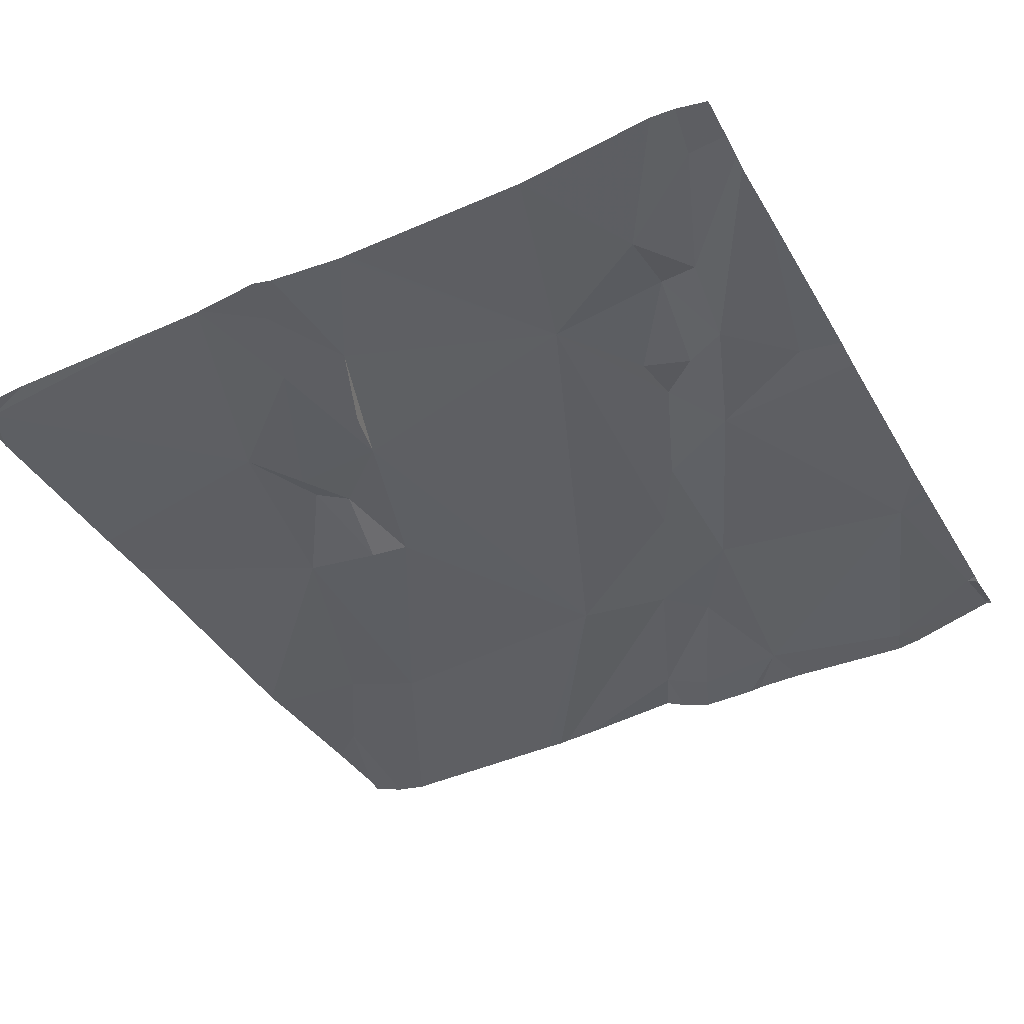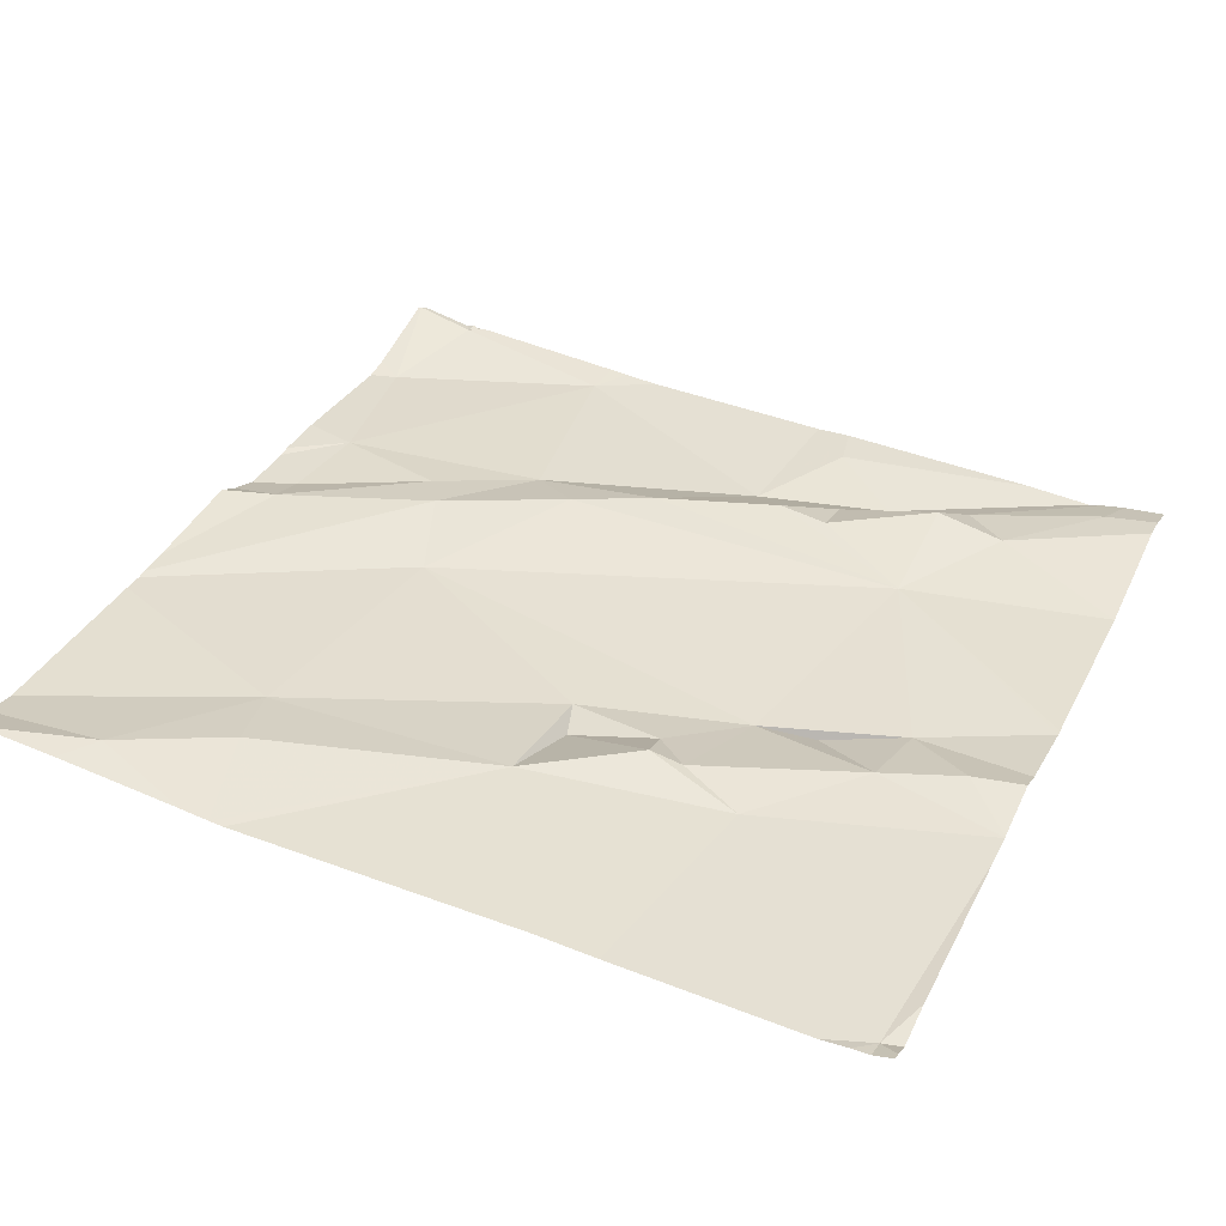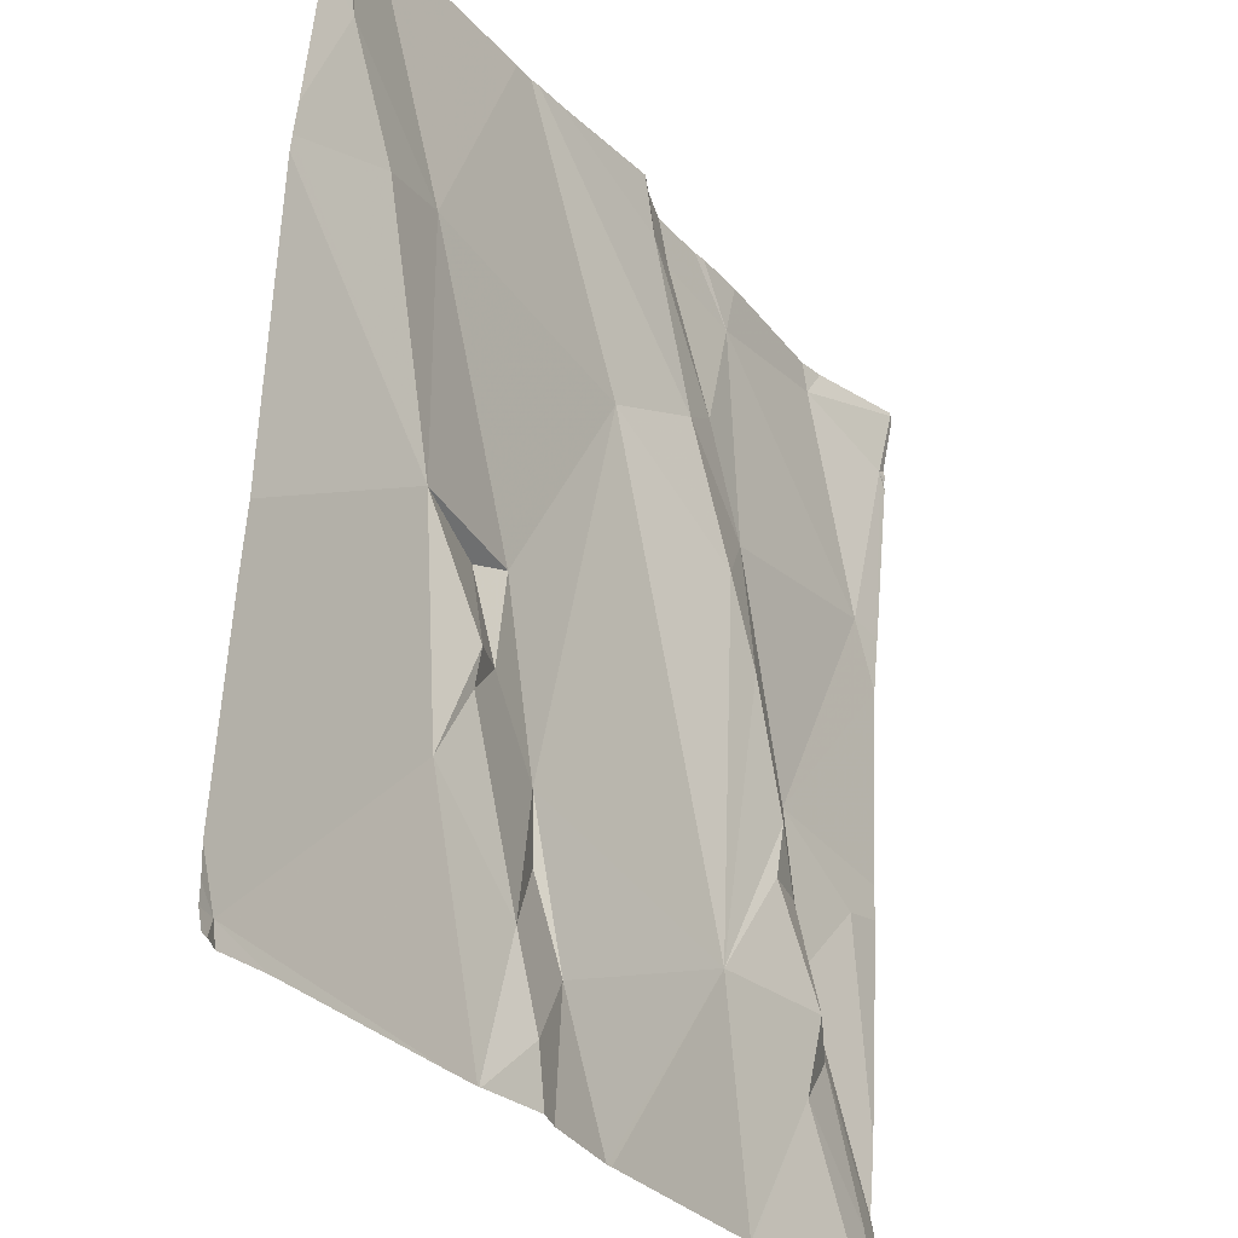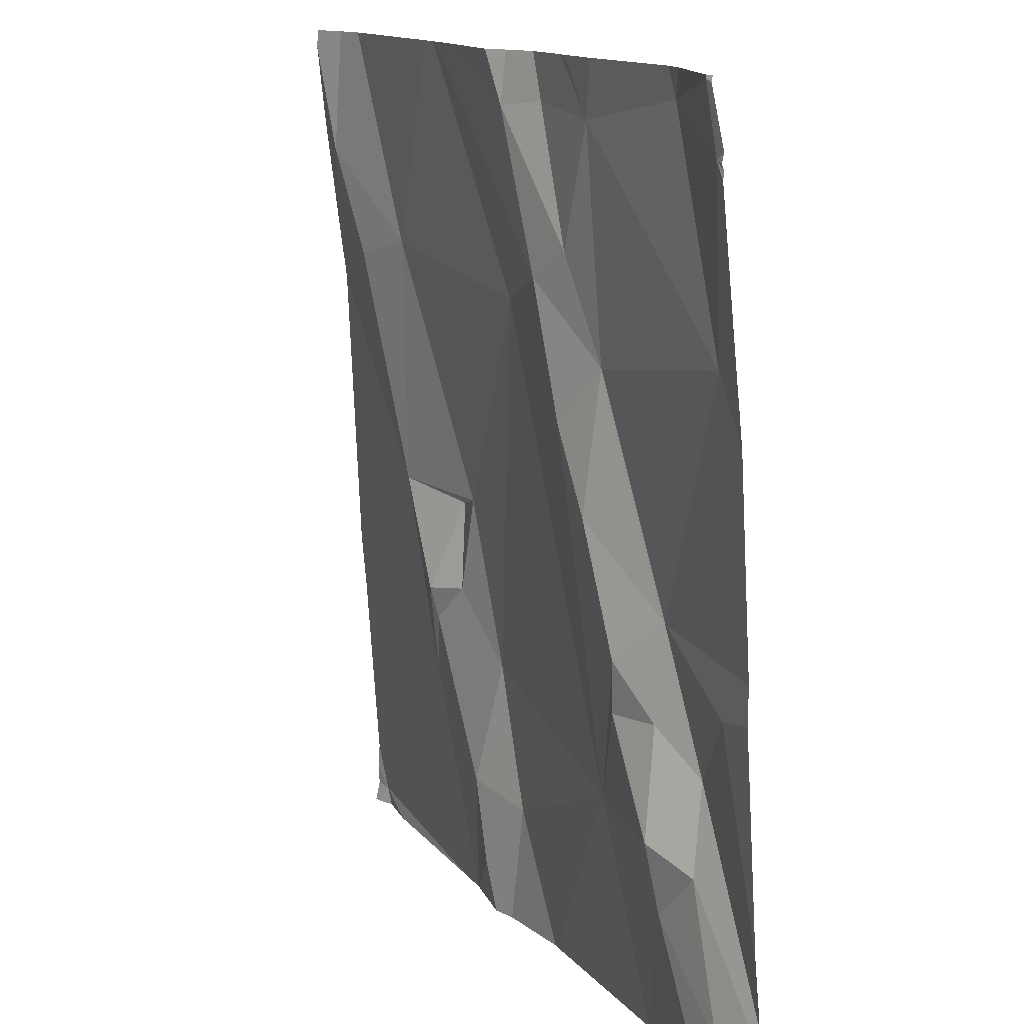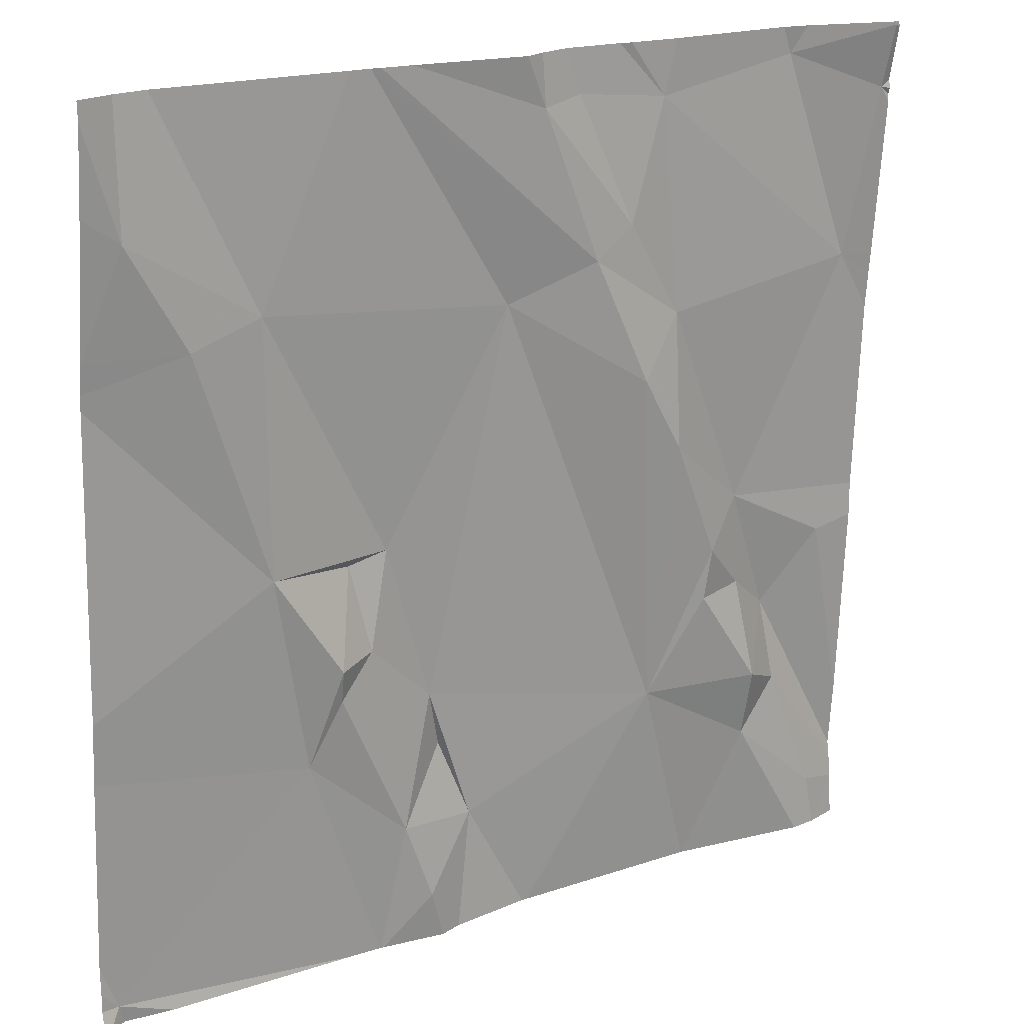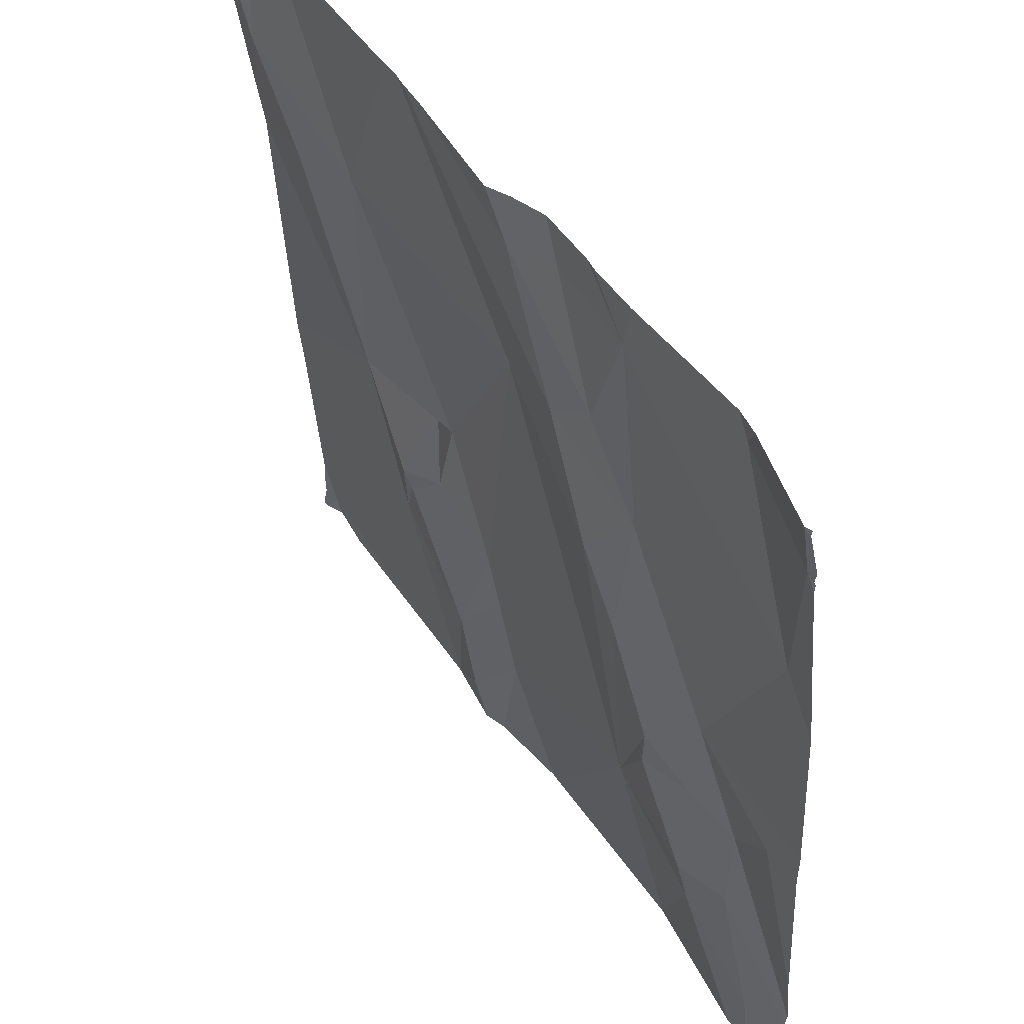
<metadata>
{"format":"obj","ext":"obj","renderer":"f3d","projection":"perspective","resolution":1024,"background":"white","views":[{"elev":-43.9,"azim":27.6,"up":"+Z"},{"elev":35.4,"azim":-65.9,"up":"+Z"},{"elev":-30.9,"azim":-56.1,"up":"+Y"},{"elev":13.3,"azim":66.8,"up":"+Y"},{"elev":18.6,"azim":-32.4,"up":"+Y"},{"elev":50.4,"azim":57.2,"up":"+Y"}]}
</metadata>
<code>
v -131 260 500.6
v -131 259.9 500.6
v -131 260 500.7
v -130.3 260.5 500.7
v -131.2 260.5 500.7
v -130.4 260.6 500.6
v -130.9 260.6 500.7
v -130.6 260.6 500.6
v -130.3 260.6 500.7
v -130.3 260.3 500.6
v -131.2 260.4 500.7
v -131.3 259.7 500.6
v -131.1 260.4 500.7
v -130.3 260.3 500.6
v -131.1 260.1 500.7
v -130.9 259.9 500.6
v -130.9 259.8 500.6
v -130.9 260.1 500.6
v -131 260 500.6
v -131 260.1 500.6
v -130.3 259.7 500.6
v -130.3 259.7 500.6
v -130.3 260.6 500.7
v -130.8 260.4 500.6
v -131 259.7 500.6
v -130.4 259.9 500.6
v -130.4 259.9 500.6
v -131.2 260.6 500.7
v -130.5 259.7 500.6
v -130.5 259.8 500.6
v -130.5 260.1 500.6
v -130.5 260 500.6
v -131.2 259.7 500.6
v -130.3 260.6 500.7
v -130.5 259.7 500.6
v -130.5 259.7 500.6
v -130.4 260 500.6
v -130.8 260.6 500.7
v -130.4 260.4 500.6
v -130.4 259.7 500.6
v -130.5 259.7 500.6
v -130.5 260.6 500.6
v -130.6 260.5 500.6
v -130.3 260.5 500.7
v -130.6 260.3 500.6
v -130.7 260.4 500.6
v -130.5 259.9 500.6
v -131.3 259.7 500.6
v -130.6 259.9 500.6
v -131 259.7 500.6
v -130.7 260.6 500.6
v -130.7 260.4 500.7
v -130.6 260.3 500.7
v -130.8 259.8 500.6
v -130.9 259.7 500.6
v -131 259.7 500.6
v -131 260.6 500.7
v -130.9 259.9 500.6
v -130.6 260 500.6
v -130.5 260 500.6
v -130.6 260.2 500.7
v -130.4 259.7 500.6
v -130.5 260.6 500.6
v -130.8 260.6 500.7
v -130.7 260.6 500.6
v -130.8 260.6 500.7
v -131.3 260.6 500.7
v -131.3 260.4 500.7
v -131.3 260.3 500.7
v -131.3 259.9 500.6
v -131.3 259.7 500.6
v -131.3 260.3 500.7
v -131.3 260.5 500.7
v -131.3 260 500.6
v -131.3 259.7 500.6
v -131.3 259.7 500.6
v -130.3 260.6 500.7
v -131 260.6 500.7
v -130.3 260.3 500.6
v -130.3 260.5 500.7
v -130.3 260.5 500.7
v -131 260.6 500.7
v -130.7 260.6 500.6
v -130.3 260 500.6
v -130.3 259.8 500.6
v -130.3 259.7 500.6
v -131.2 260.6 500.7
v -130.7 260.6 500.6
v -130.3 260.5 500.7
v -130.3 260.1 500.6
v -130.4 259.7 500.6
v -131 259.7 500.6
v -130.8 259.7 500.6
v -130.8 259.7 500.6
v -130.6 259.7 500.6
v -130.9 259.7 500.6
v -130.5 259.7 500.6
v -130.5 259.7 500.6
v -130.9 259.7 500.6
v -130.6 259.7 500.6
v -131.3 259.7 500.6
v -131.3 259.7 500.6
v -131.3 259.7 500.6
v -130.5 259.7 500.6
v -130.3 259.7 500.6
v -130.3 259.7 500.6
v -131.3 260.6 500.7
v -131.3 260.6 500.7
v -130.3 260.6 500.7
f 2 1 3
f 11 5 68
f 12 2 70
f 13 5 11
f 87 13 28
f 15 11 69
f 16 1 17
f 94 49 93
f 80 44 81
f 16 18 19
f 18 20 19
f 13 15 18
f 20 18 15
f 1 16 19
f 19 20 3
f 1 19 3
f 1 2 17
f 79 39 31
f 11 15 13
f 70 15 74
f 20 15 3
f 2 12 50
f 93 54 96
f 17 2 25
f 4 44 14
f 15 2 3
f 82 24 78
f 27 26 22
f 30 29 35
f 27 31 32
f 18 16 24
f 108 67 107
f 27 37 31
f 92 55 56
f 39 42 43
f 44 39 14
f 45 43 46
f 27 32 47
f 29 30 49
f 64 51 65
f 91 62 40
f 43 42 63
f 34 42 44
f 6 34 23
f 52 46 38
f 53 52 24
f 107 5 87
f 54 17 55
f 17 58 16
f 26 27 47
f 49 59 60
f 60 59 32
f 60 32 31
f 59 47 32
f 36 29 104
f 47 49 30
f 45 53 61
f 65 43 88
f 43 45 39
f 43 51 46
f 44 42 39
f 53 45 52
f 60 31 61
f 49 47 59
f 62 30 40
f 49 24 16
f 22 62 86
f 24 49 53
f 16 58 54
f 47 30 26
f 30 62 26
f 45 46 52
f 51 38 46
f 39 45 31
f 60 61 49
f 61 53 49
f 55 17 56
f 31 45 61
f 54 58 17
f 49 54 93
f 49 16 54
f 37 27 21
f 24 13 18
f 29 49 94
f 57 52 7
f 23 34 77
f 96 55 99
f 8 43 63
f 88 43 83
f 83 43 8
f 52 38 7
f 41 29 97
f 9 44 89
f 78 52 57
f 31 37 84
f 79 31 90
f 10 39 79
f 67 5 107
f 6 42 34
f 68 5 73
f 69 11 68
f 14 39 10
f 9 34 44
f 70 2 15
f 71 12 70
f 40 30 35
f 72 15 69
f 35 29 36
f 73 5 67
f 77 9 109
f 74 15 72
f 75 12 71
f 21 27 22
f 76 12 75
f 22 26 62
f 63 42 6
f 102 76 103
f 48 12 101
f 81 44 4
f 65 51 43
f 56 17 25
f 84 37 85
f 25 2 50
f 85 37 21
f 33 12 48
f 86 62 91
f 64 38 51
f 89 44 80
f 7 38 66
f 90 31 84
f 50 12 33
f 66 38 64
f 95 29 94
f 96 54 55
f 97 29 98
f 77 34 9
f 78 24 52
f 98 29 100
f 99 55 92
f 100 29 95
f 82 13 24
f 101 12 102
f 102 12 76
f 28 13 82
f 104 29 41
f 87 5 13
f 105 86 91
f 106 86 105

</code>
